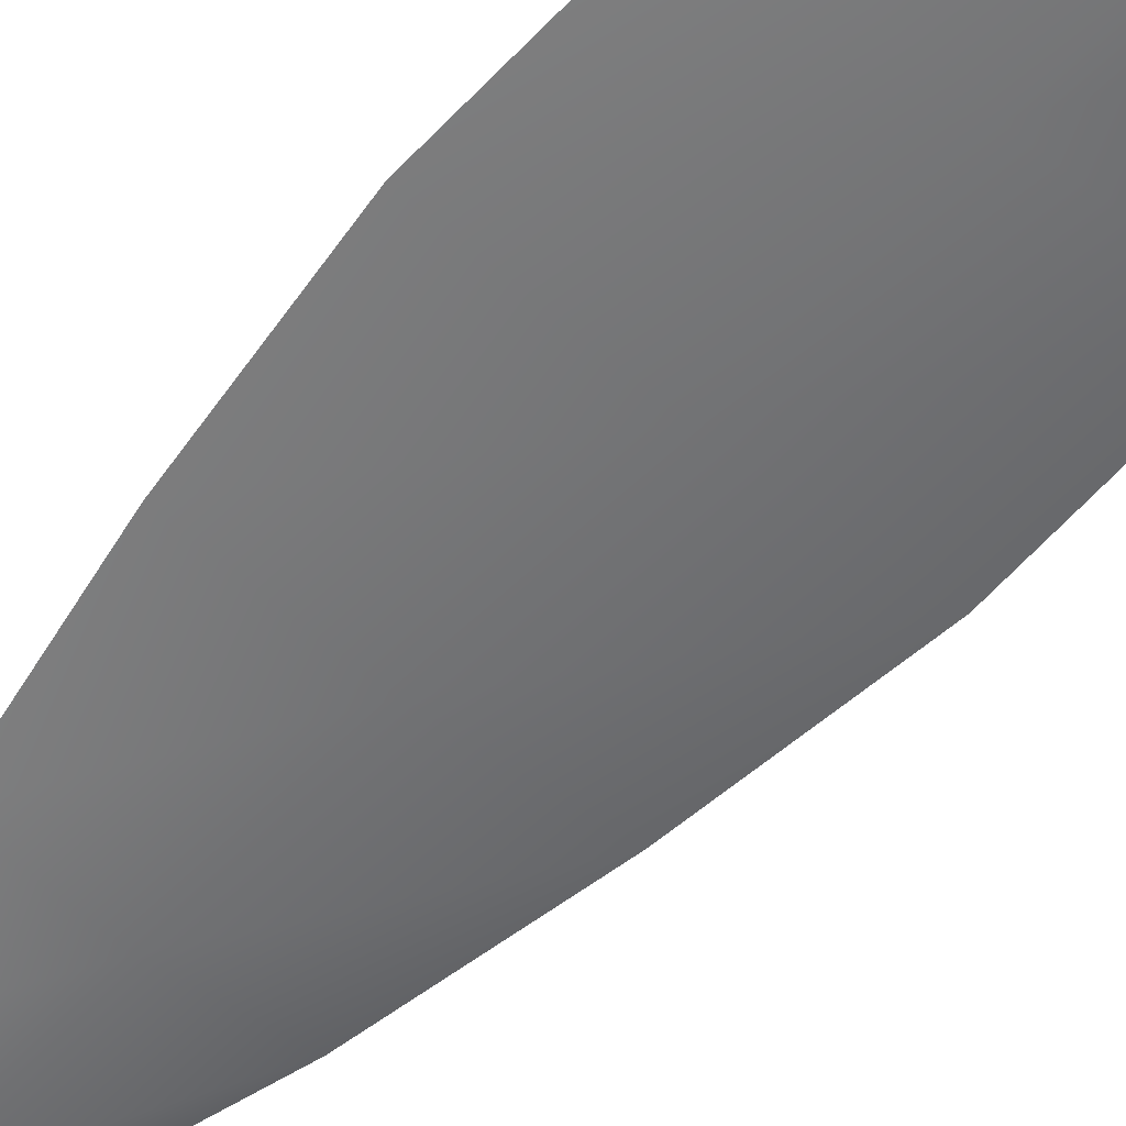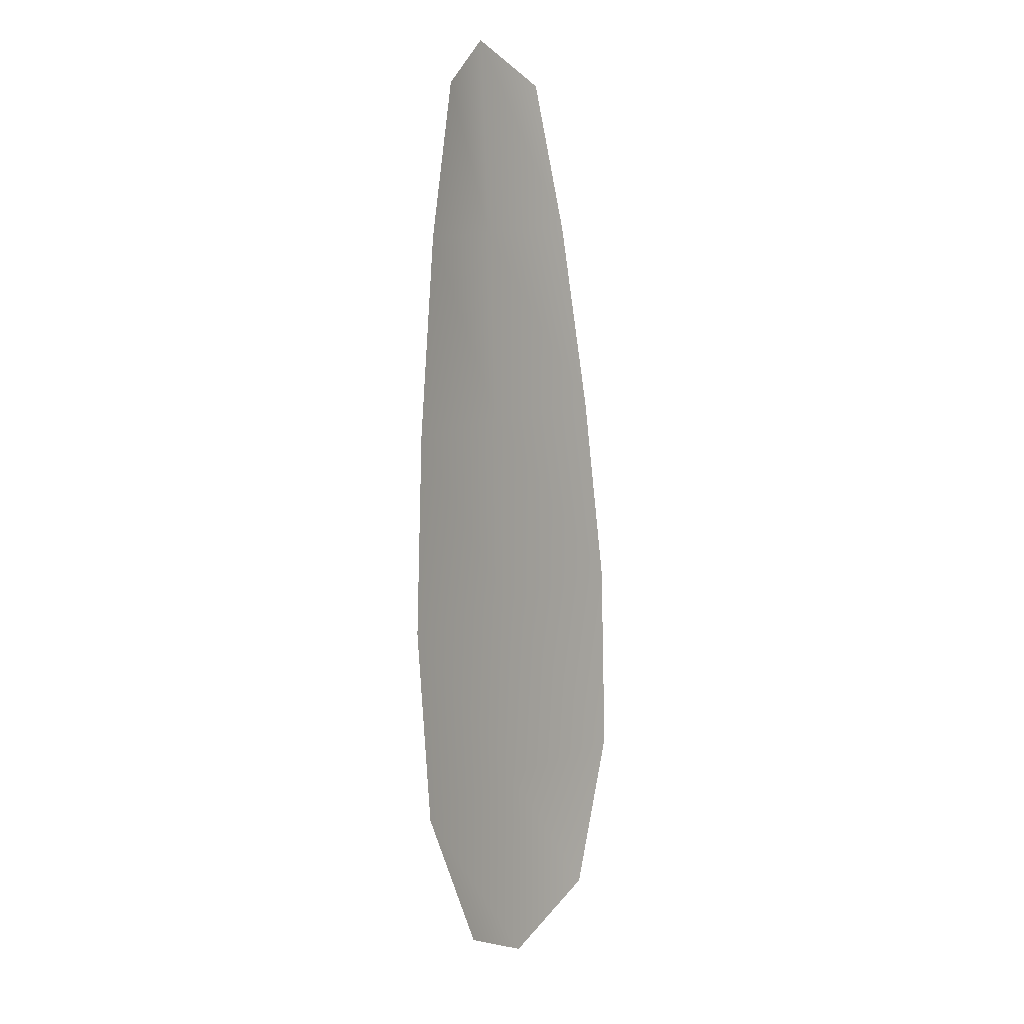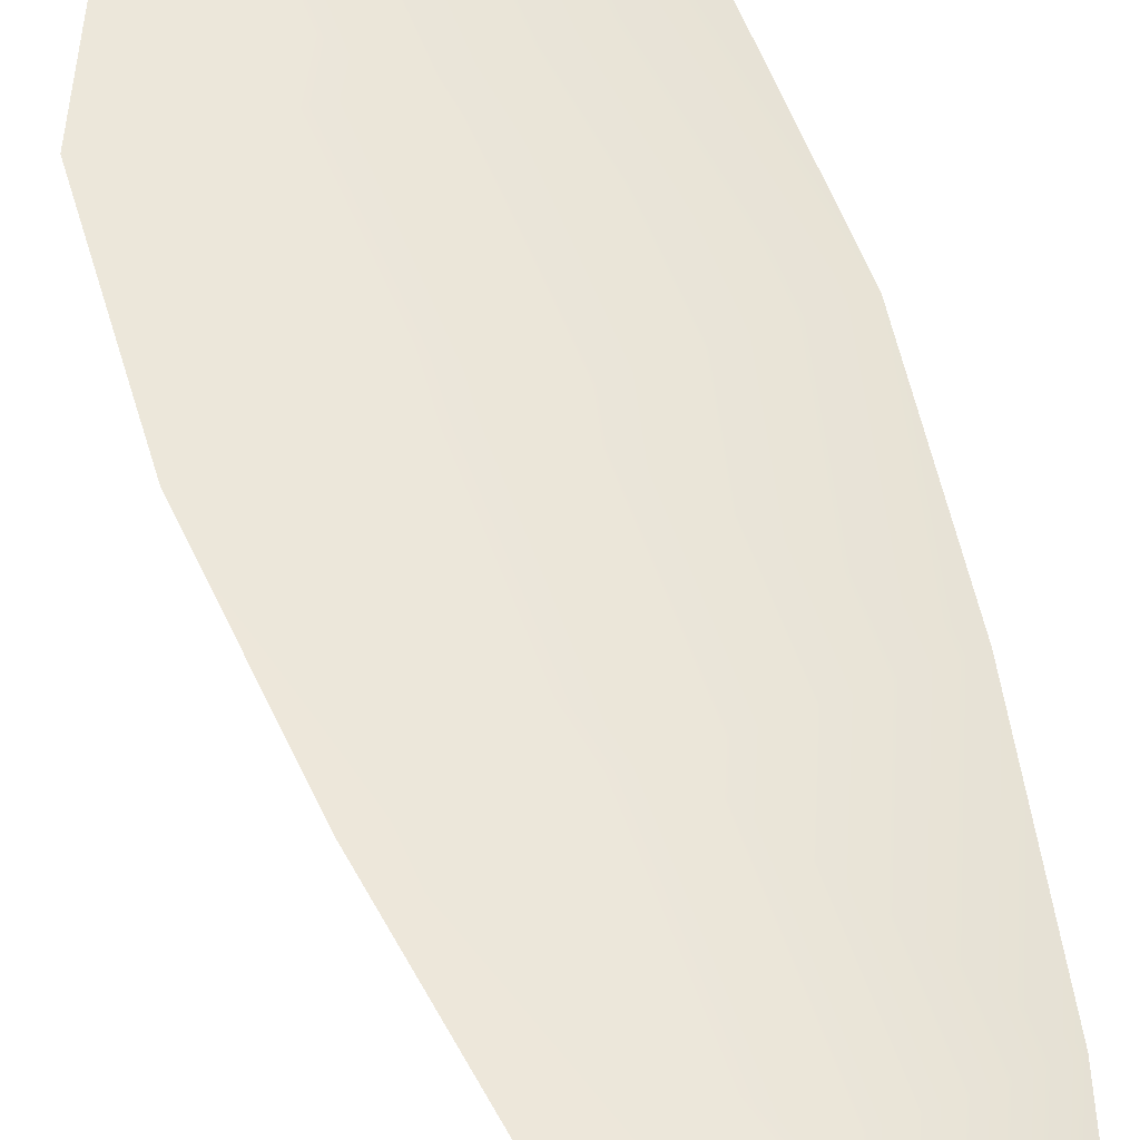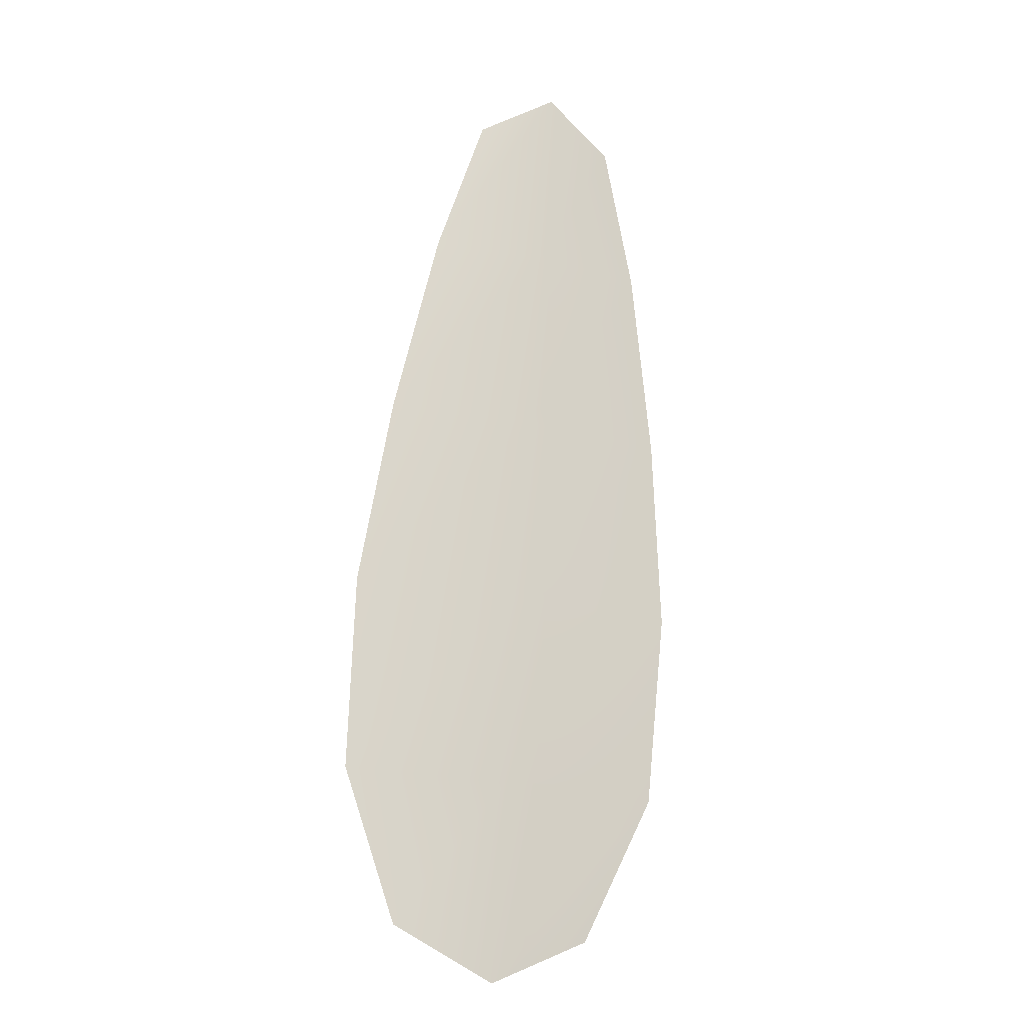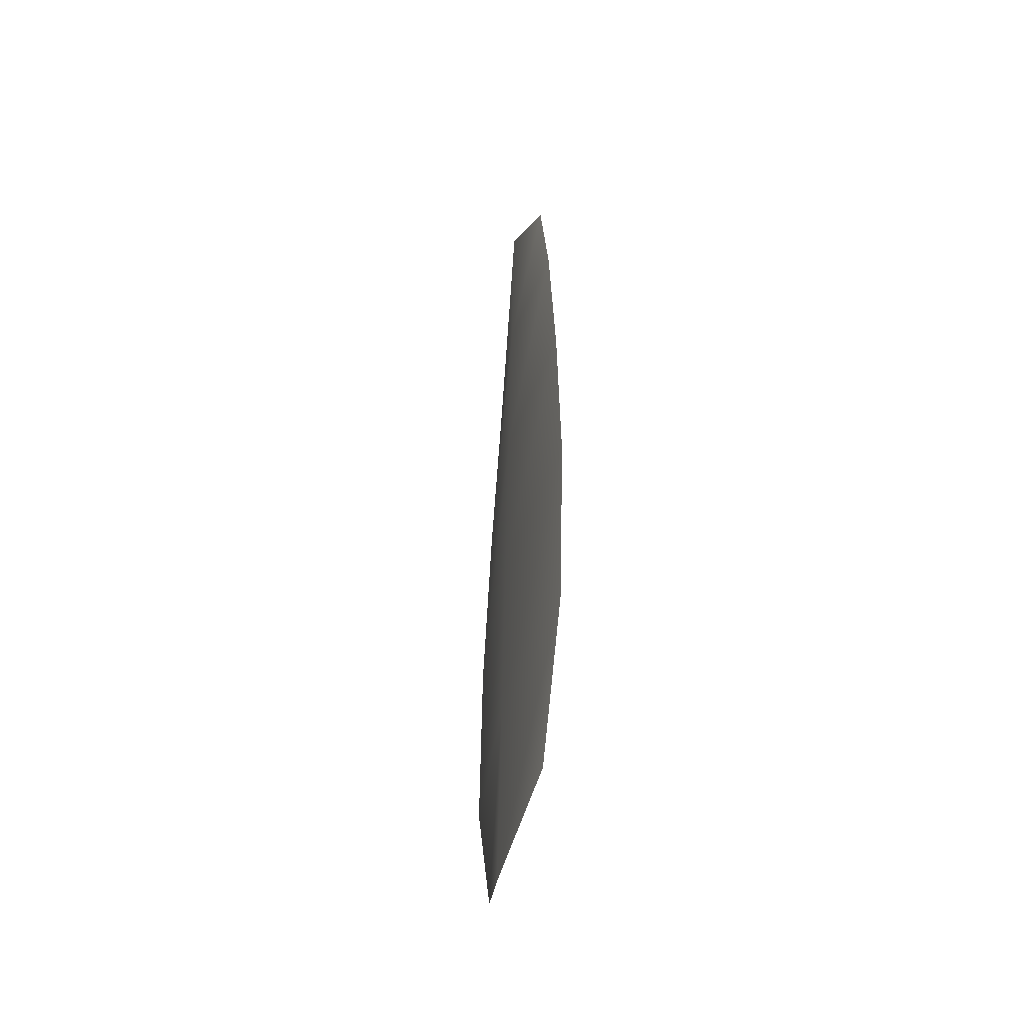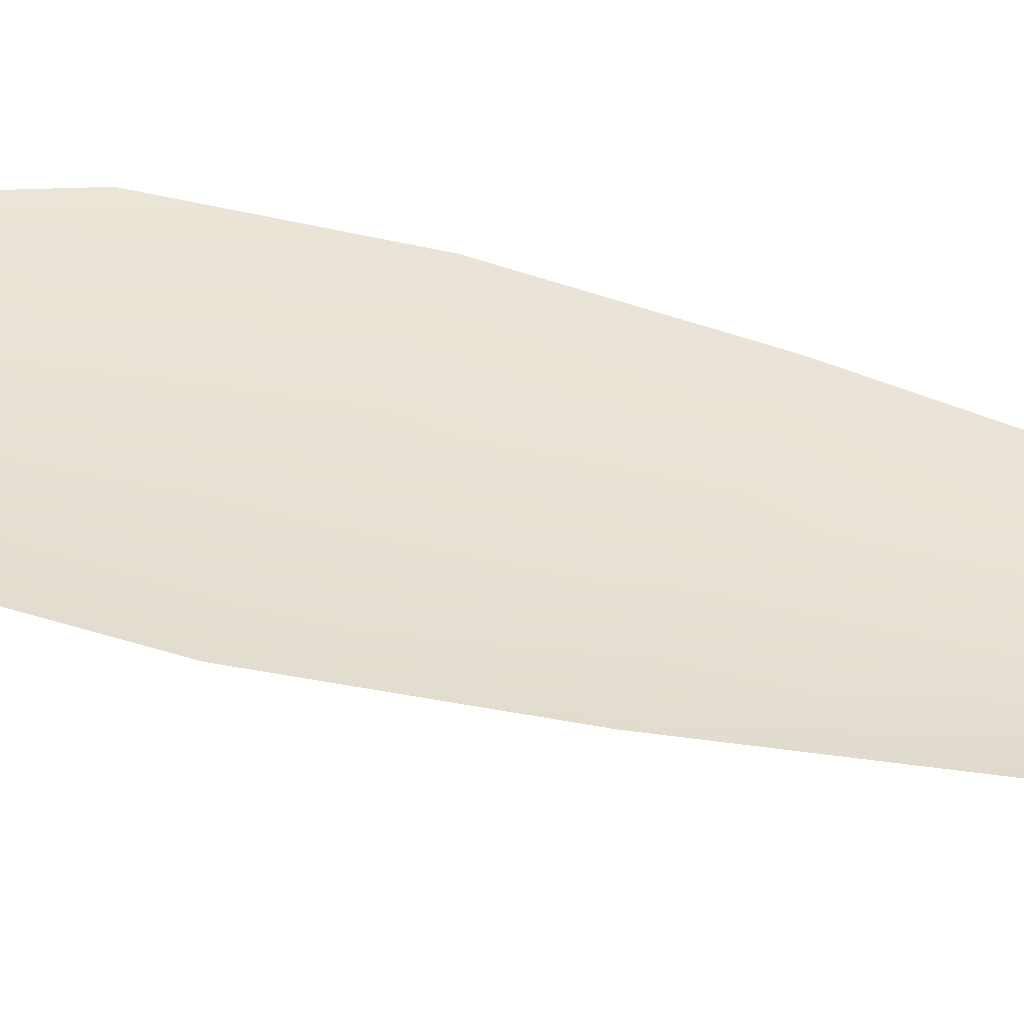
<metadata>
{"format":"obj","ext":"obj","renderer":"f3d","projection":"perspective","resolution":1024,"background":"white","views":[{"elev":-55.9,"azim":-36.8,"up":"+Z"},{"elev":6.0,"azim":-54.6,"up":"+Y"},{"elev":56.4,"azim":165.7,"up":"+Z"},{"elev":-15.9,"azim":161.7,"up":"+Y"},{"elev":-51.4,"azim":-103.6,"up":"+Y"},{"elev":39.9,"azim":113.9,"up":"+Z"}]}
</metadata>
<code>
o feather_flight_tertiary_045
v 0.05268 0.07344 0.02112
v 0.05121 0.07334 0.02112
v 0.05356 0.06469 0.02112
v 0.05155 0.06455 0.02112
v 0.05191 0.07384 0.02097
v 0.05259 0.06413 0.02097
v 0.05318 0.07198 0.02112
v 0.05365 0.07007 0.02112
v 0.054 0.06816 0.02112
v 0.05408 0.06622 0.02112
v 0.05083 0.06599 0.02112
v 0.05063 0.06792 0.02112
v 0.05071 0.06987 0.02112
v 0.05091 0.07183 0.02112
v 0.05205 0.07191 0.02097
v 0.05218 0.06997 0.02097
v 0.05232 0.06804 0.02097
v 0.05245 0.0661 0.02097
f 18 10 3 6
f 11 18 6 4
f 5 1 7 15
f 15 7 8 16
f 16 8 9 17
f 17 9 10 18
f 2 5 15 14
f 14 15 16 13
f 13 16 17 12
f 12 17 18 11

</code>
